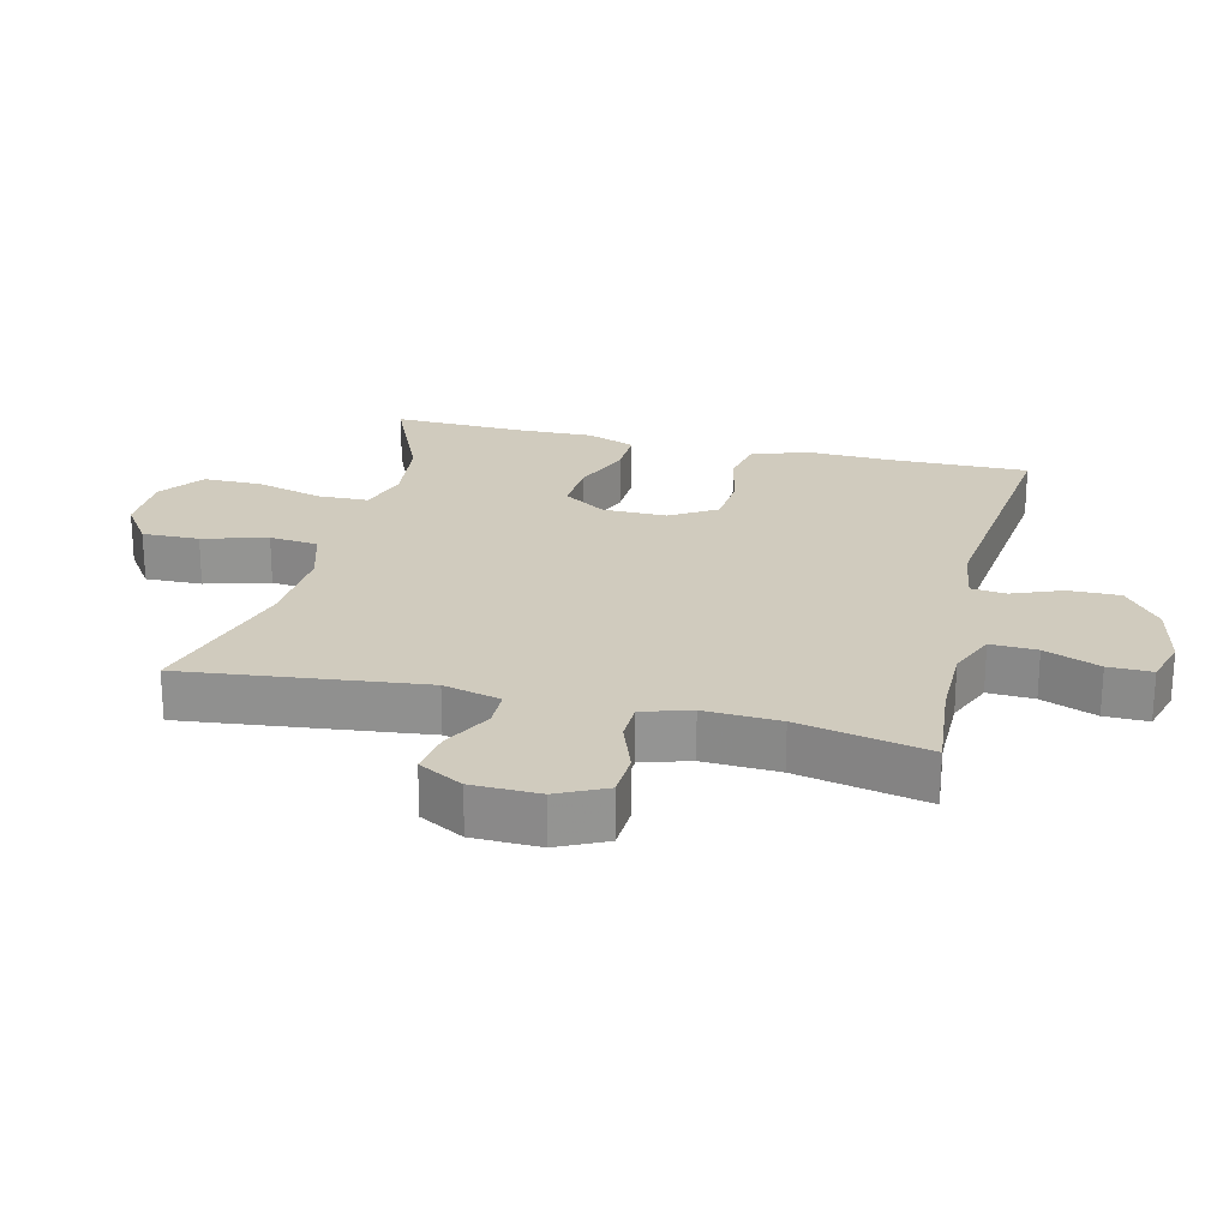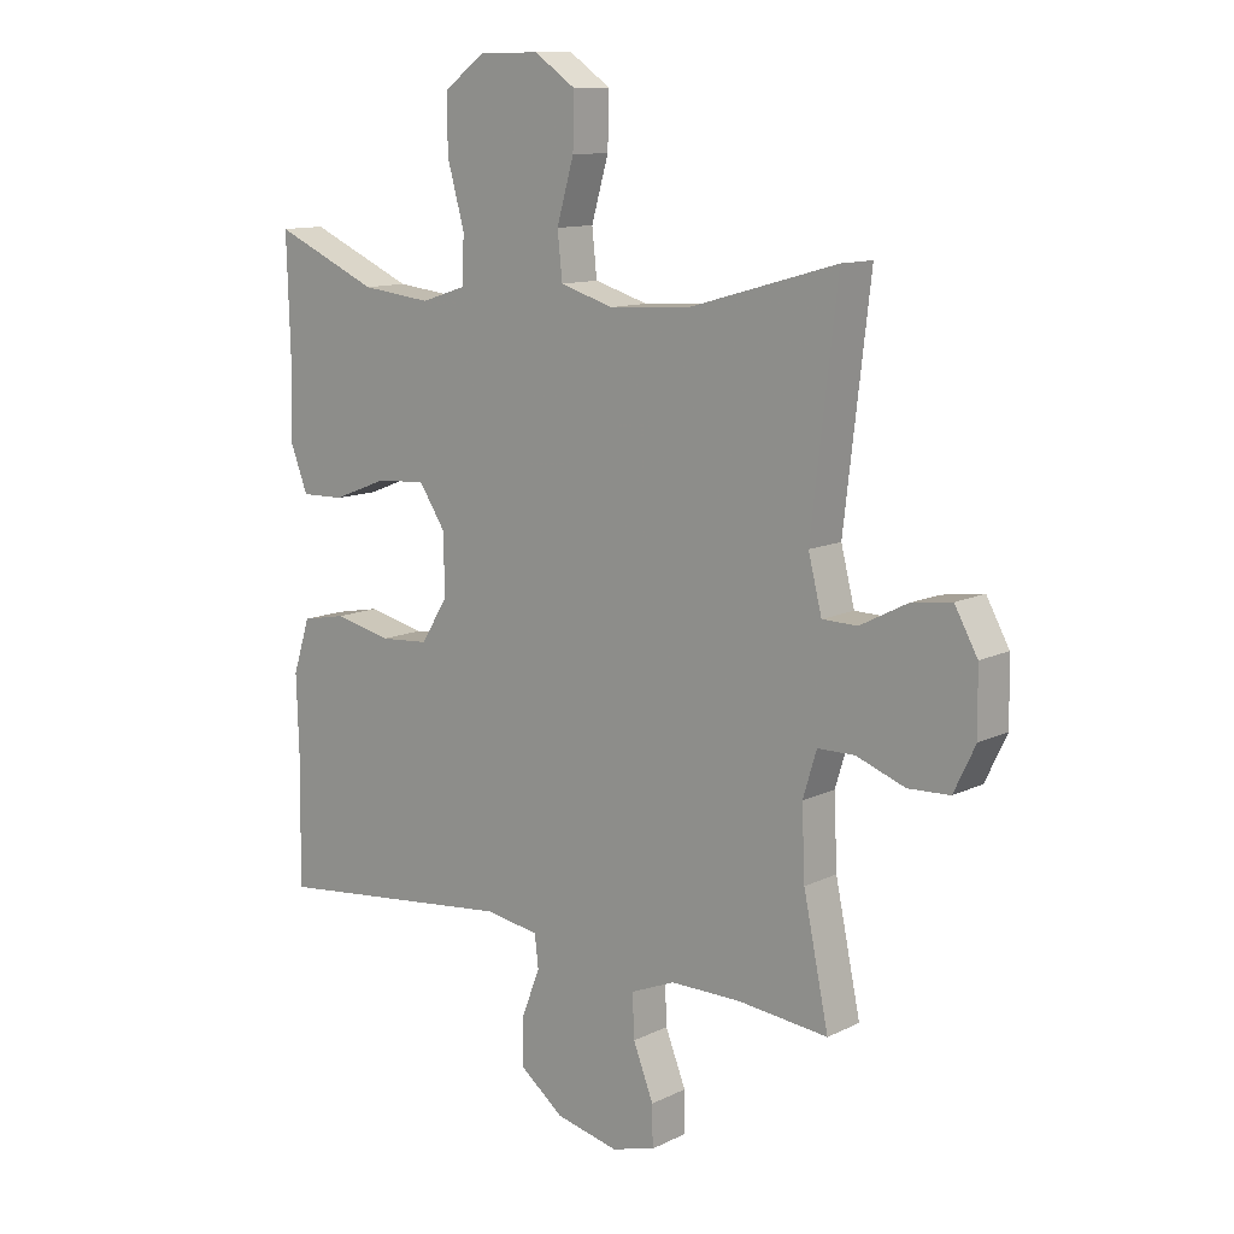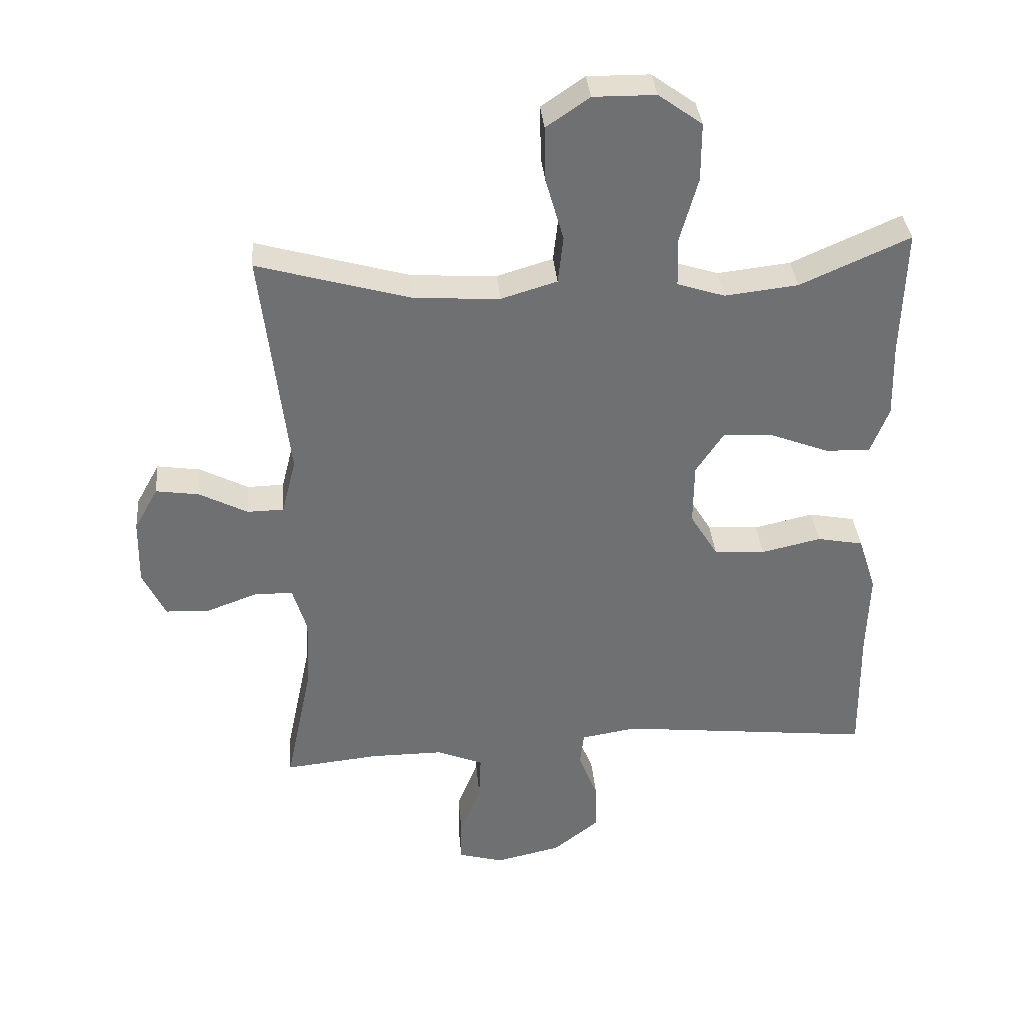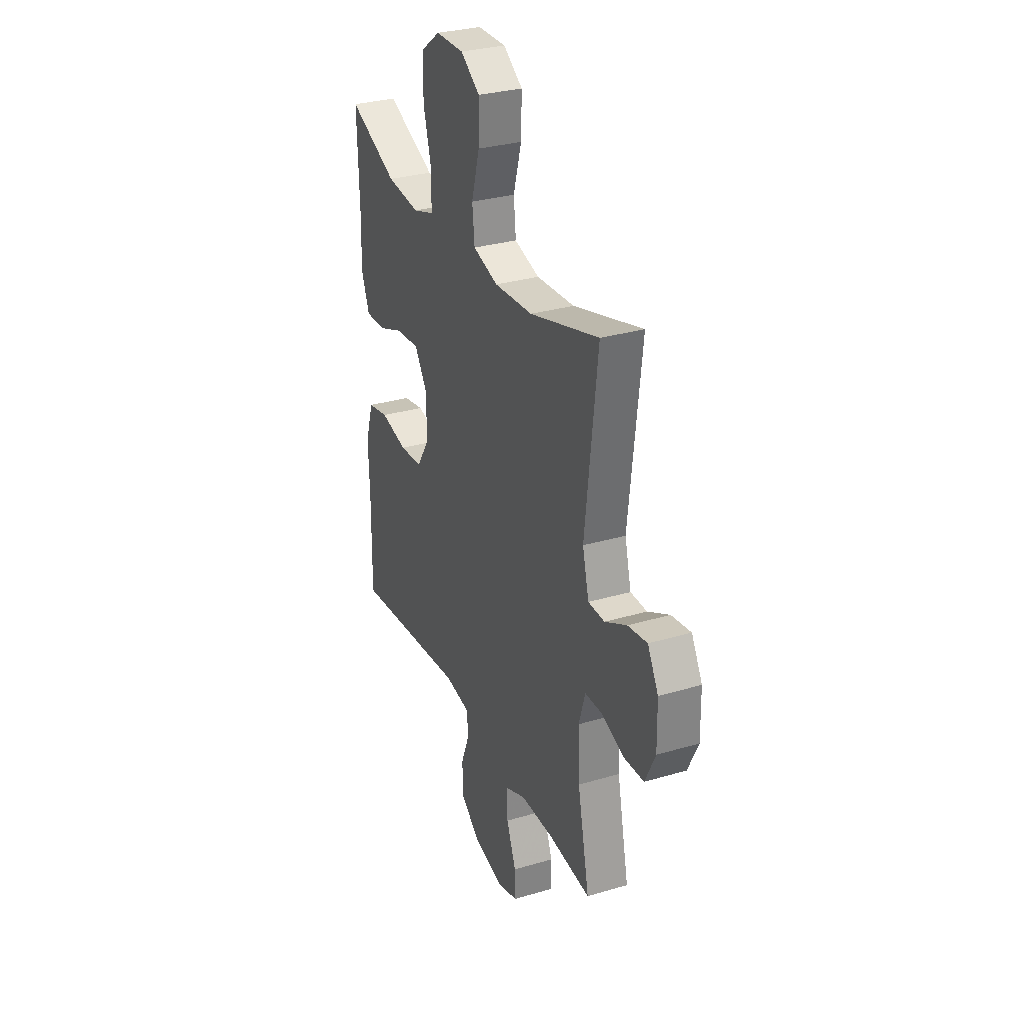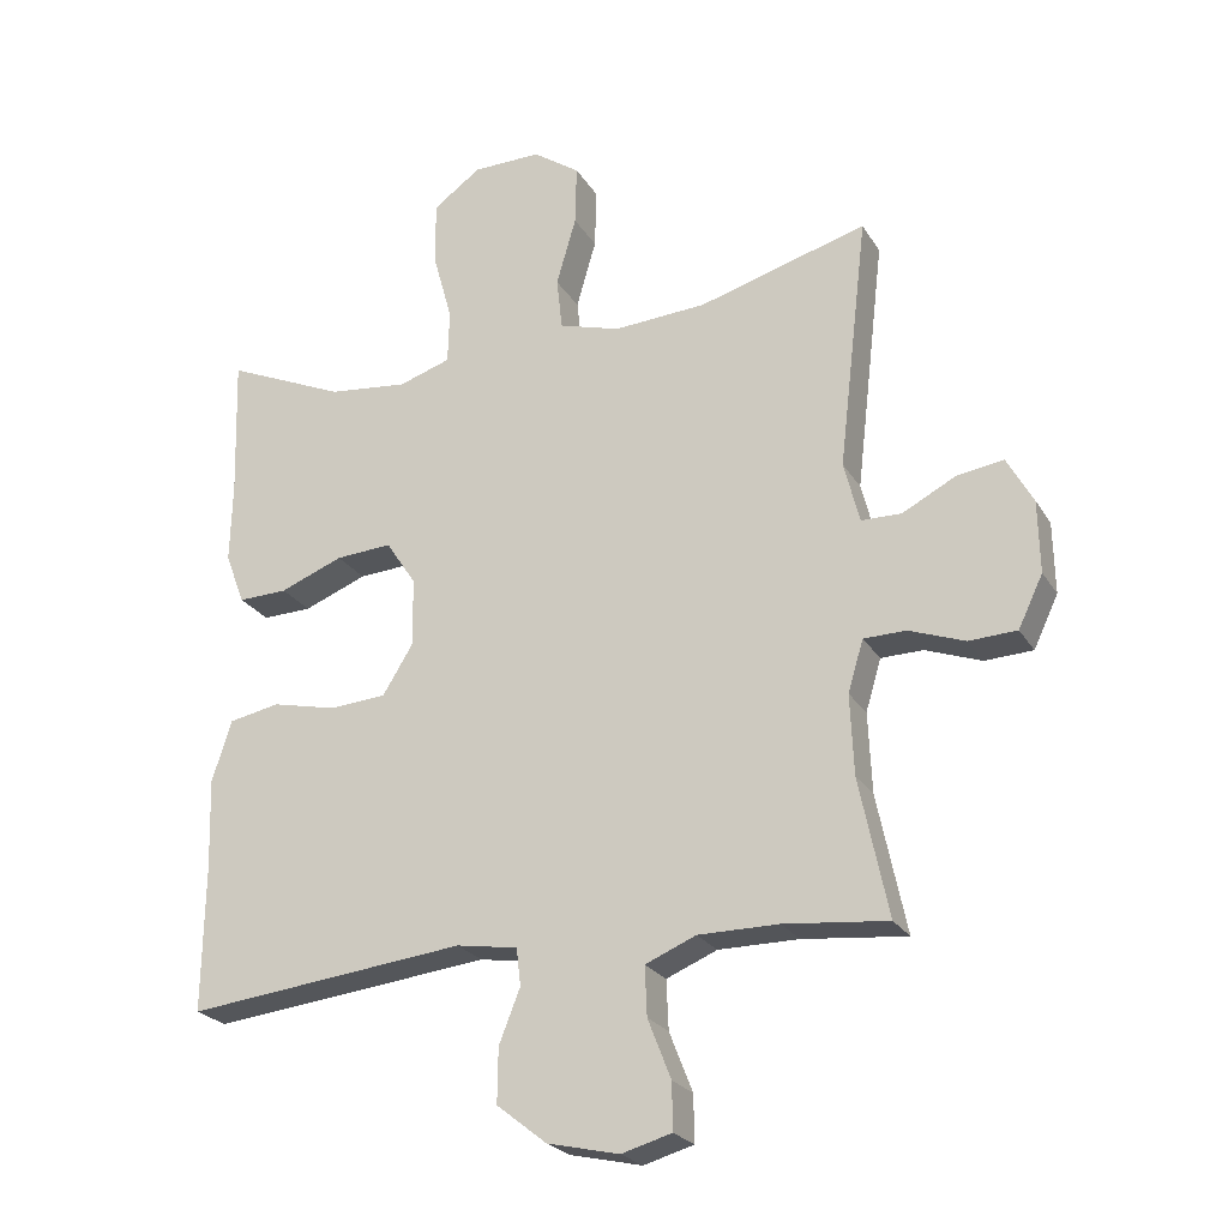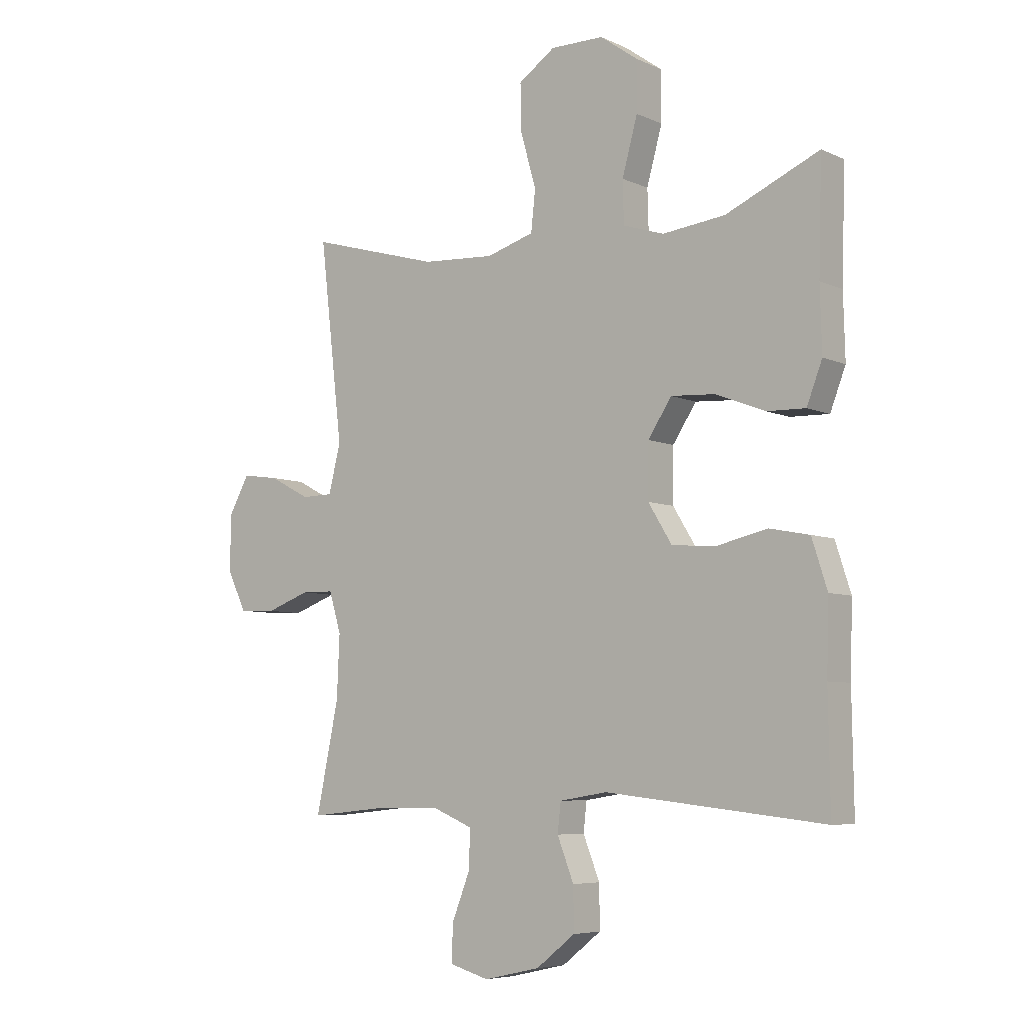
<metadata>
{"format":"obj","ext":"obj","renderer":"f3d","projection":"perspective","resolution":1024,"background":"white","views":[{"elev":23.3,"azim":103.7,"up":"+Y"},{"elev":11.7,"azim":40.8,"up":"+Z"},{"elev":35.6,"azim":175.0,"up":"+Z"},{"elev":30.5,"azim":66.8,"up":"+Z"},{"elev":-24.0,"azim":24.1,"up":"+Z"},{"elev":-6.3,"azim":-142.5,"up":"+Z"}]}
</metadata>
<code>
v 0.5 0.07 -0.5
v 0.353 0.07 -0.485
v 0.239 0.07 -0.485
v 0.167 0.07 -0.515
v 0.17 0.07 -0.585
v 0.203 0.07 -0.669
v 0.204 0.07 -0.735
v 0.133 0.07 -0.755
v 0.031 0.07 -0.732
v -0.04 0.07 -0.676
v -0.039 0.07 -0.599
v -0.009 0.07 -0.523
v -0.015 0.07 -0.47
v -0.102 0.07 -0.456
v -0.5 0.07 -0.5
v -0.497 0.07 -0.293
v -0.501 0.07 -0.164
v -0.473 0.07 -0.077
v -0.401 0.07 -0.063
v -0.308 0.07 -0.084
v -0.228 0.07 -0.078
v -0.185 0.07 -0.008
v -0.186 0.07 0.089
v -0.229 0.07 0.154
v -0.309 0.07 0.149
v -0.399 0.07 0.114
v -0.469 0.07 0.112
v -0.497 0.07 0.185
v -0.494 0.07 0.3
v -0.5 0.07 0.5
v -0.33 0.07 0.425
v -0.216 0.07 0.412
v -0.142 0.07 0.436
v -0.14 0.07 0.512
v -0.168 0.07 0.613
v -0.168 0.07 0.703
v -0.1 0.07 0.752
v -0.003 0.07 0.753
v 0.064 0.07 0.707
v 0.062 0.07 0.621
v 0.034 0.07 0.524
v 0.042 0.07 0.45
v 0.129 0.07 0.424
v 0.261 0.07 0.432
v 0.5 0.07 0.5
v 0.458 0.07 0.139
v 0.48 0.07 0.052
v 0.537 0.07 0.051
v 0.612 0.07 0.09
v 0.679 0.07 0.1
v 0.716 0.07 0.033
v 0.718 0.07 -0.069
v 0.683 0.07 -0.142
v 0.615 0.07 -0.145
v 0.536 0.07 -0.116
v 0.476 0.07 -0.117
v 0.454 0.07 -0.19
v 0.459 0.07 -0.304
v 0.5 0 -0.5
v 0.353 0 -0.485
v 0.239 0 -0.485
v 0.167 0 -0.515
v 0.17 0 -0.585
v 0.203 0 -0.669
v 0.204 0 -0.735
v 0.133 0 -0.755
v 0.031 0 -0.732
v -0.04 0 -0.676
v -0.039 0 -0.599
v -0.009 0 -0.523
v -0.015 0 -0.47
v -0.102 0 -0.456
v -0.5 0 -0.5
v -0.497 0 -0.293
v -0.501 0 -0.164
v -0.473 0 -0.077
v -0.401 0 -0.063
v -0.308 0 -0.084
v -0.228 0 -0.078
v -0.185 0 -0.008
v -0.186 0 0.089
v -0.229 0 0.154
v -0.309 0 0.149
v -0.399 0 0.114
v -0.469 0 0.112
v -0.497 0 0.185
v -0.494 0 0.3
v -0.5 0 0.5
v -0.33 0 0.425
v -0.216 0 0.412
v -0.142 0 0.436
v -0.14 0 0.512
v -0.168 0 0.613
v -0.168 0 0.703
v -0.1 0 0.752
v -0.003 0 0.753
v 0.064 0 0.707
v 0.062 0 0.621
v 0.034 0 0.524
v 0.042 0 0.45
v 0.129 0 0.424
v 0.261 0 0.432
v 0.5 0 0.5
v 0.458 0 0.139
v 0.48 0 0.052
v 0.537 0 0.051
v 0.612 0 0.09
v 0.679 0 0.1
v 0.716 0 0.033
v 0.718 0 -0.069
v 0.683 0 -0.142
v 0.615 0 -0.145
v 0.536 0 -0.116
v 0.476 0 -0.117
v 0.454 0 -0.19
v 0.459 0 -0.304
f 53 54 55
f 52 53 55
f 51 52 55
f 50 51 55
f 49 50 55
f 48 49 55
f 47 48 55 56
f 46 47 56 57
f 44 45 46
f 43 44 46 57
f 39 40 41
f 38 39 41
f 37 38 41
f 36 37 41
f 35 36 41
f 34 35 41
f 33 34 41 42
f 43 57 58
f 42 43 58
f 33 42 58
f 32 33 58
f 27 28 29
f 26 27 29
f 25 26 29
f 29 30 31
f 25 29 31
f 24 25 31
f 18 19 20
f 17 18 20
f 16 17 20
f 16 20 21
f 15 16 21
f 14 15 21
f 13 14 21 22
f 10 11 12
f 9 10 12
f 8 9 12
f 7 8 12
f 6 7 12
f 5 6 12
f 4 5 12 13
f 13 22 23
f 4 13 23
f 3 4 23
f 58 1 2
f 31 32 58
f 24 31 58
f 23 24 58
f 3 23 58
f 2 3 58
f 113 112 111
f 113 111 110
f 113 110 109
f 113 109 108
f 113 108 107
f 113 107 106
f 114 113 106 105
f 115 114 105 104
f 104 103 102
f 115 104 102 101
f 99 98 97
f 99 97 96
f 99 96 95
f 99 95 94
f 99 94 93
f 99 93 92
f 100 99 92 91
f 116 115 101
f 116 101 100
f 116 100 91
f 116 91 90
f 87 86 85
f 87 85 84
f 87 84 83
f 89 88 87
f 89 87 83
f 89 83 82
f 78 77 76
f 78 76 75
f 78 75 74
f 79 78 74
f 79 74 73
f 79 73 72
f 80 79 72 71
f 70 69 68
f 70 68 67
f 70 67 66
f 70 66 65
f 70 65 64
f 70 64 63
f 71 70 63 62
f 81 80 71
f 81 71 62
f 81 62 61
f 60 59 116
f 116 90 89
f 116 89 82
f 116 82 81
f 116 81 61
f 116 61 60
f 1 59 60 2
f 2 60 61 3
f 3 61 62 4
f 4 62 63 5
f 5 63 64 6
f 6 64 65 7
f 7 65 66 8
f 8 66 67 9
f 9 67 68 10
f 10 68 69 11
f 11 69 70 12
f 12 70 71 13
f 13 71 72 14
f 14 72 73 15
f 15 73 74 16
f 16 74 75 17
f 17 75 76 18
f 18 76 77 19
f 19 77 78 20
f 20 78 79 21
f 21 79 80 22
f 22 80 81 23
f 23 81 82 24
f 24 82 83 25
f 25 83 84 26
f 26 84 85 27
f 27 85 86 28
f 28 86 87 29
f 29 87 88 30
f 30 88 89 31
f 31 89 90 32
f 32 90 91 33
f 33 91 92 34
f 34 92 93 35
f 35 93 94 36
f 36 94 95 37
f 37 95 96 38
f 38 96 97 39
f 39 97 98 40
f 40 98 99 41
f 41 99 100 42
f 42 100 101 43
f 43 101 102 44
f 44 102 103 45
f 45 103 104 46
f 46 104 105 47
f 47 105 106 48
f 48 106 107 49
f 49 107 108 50
f 50 108 109 51
f 51 109 110 52
f 52 110 111 53
f 53 111 112 54
f 54 112 113 55
f 55 113 114 56
f 56 114 115 57
f 57 115 116 58
f 58 116 59 1

</code>
